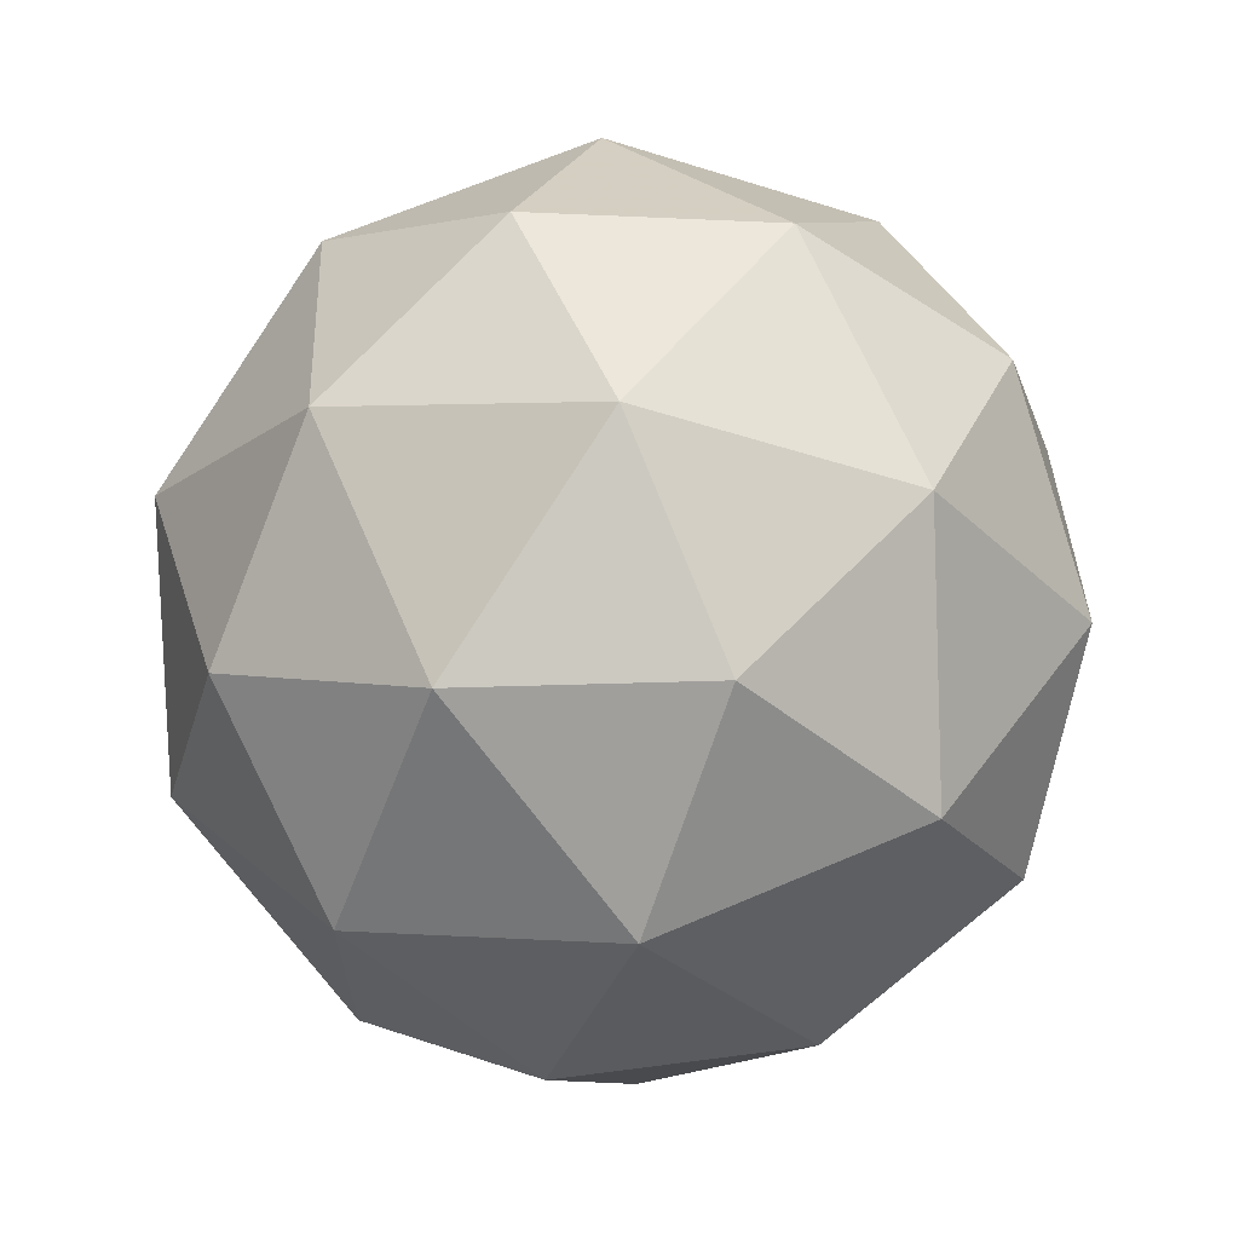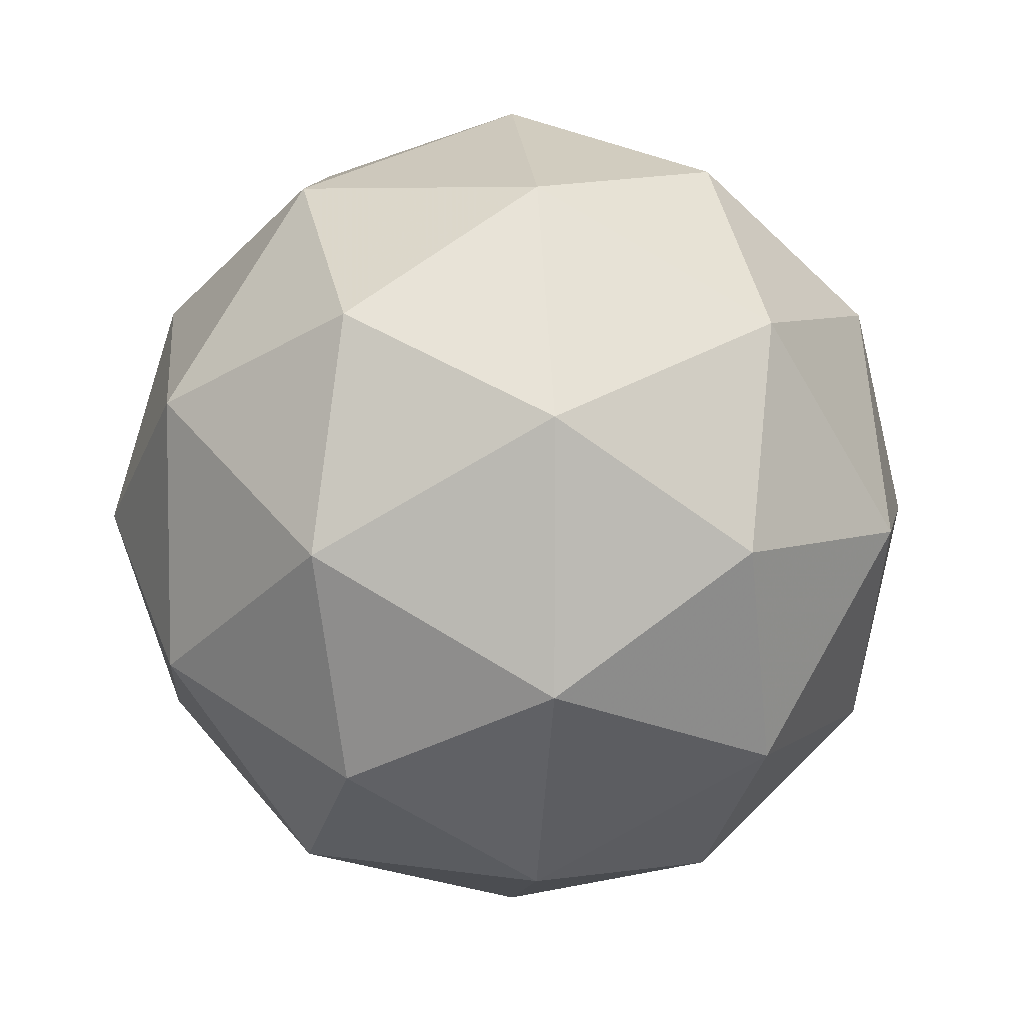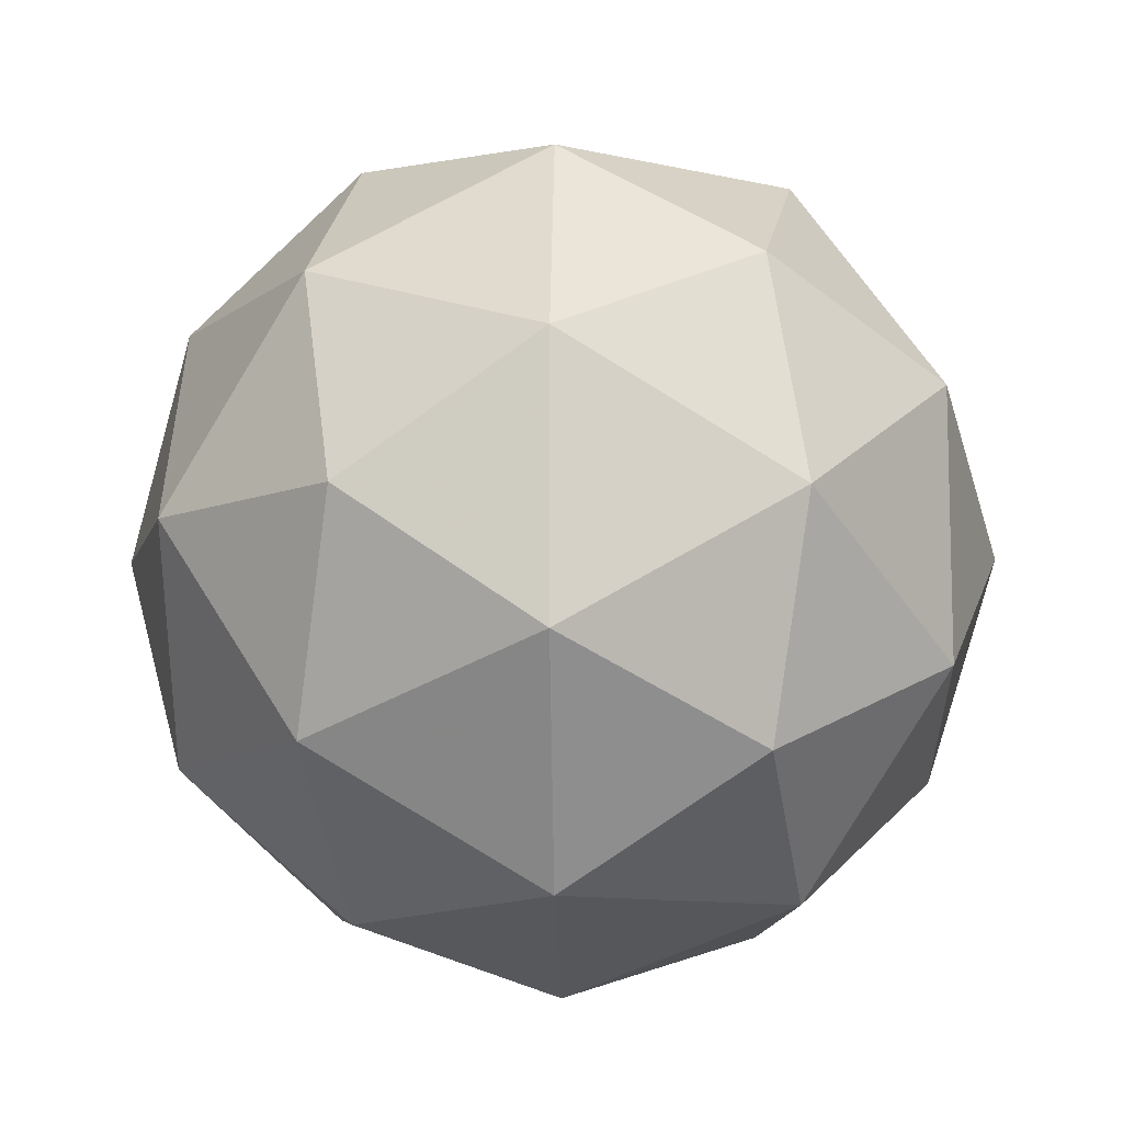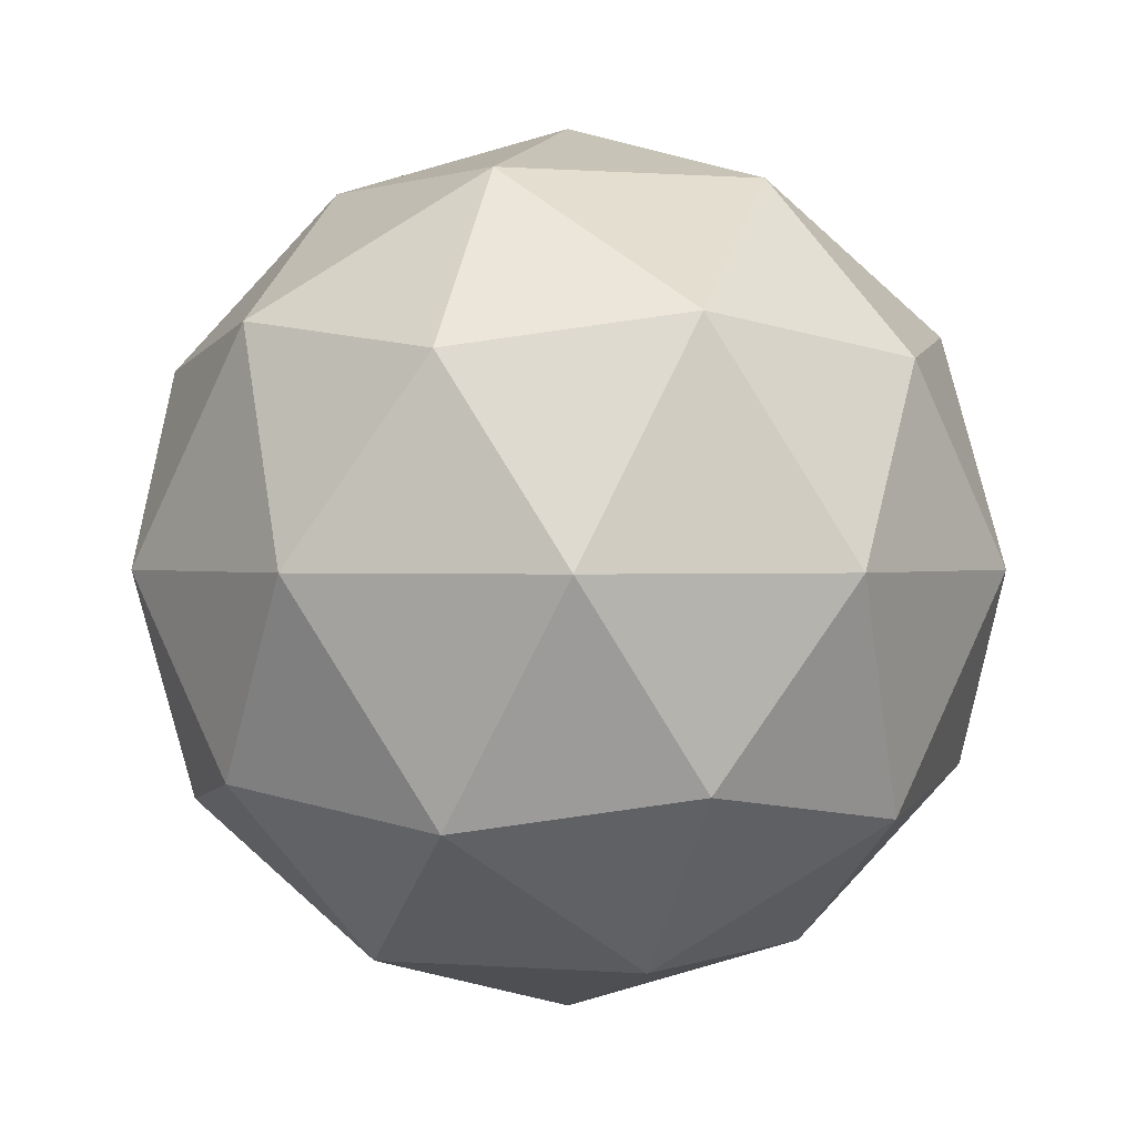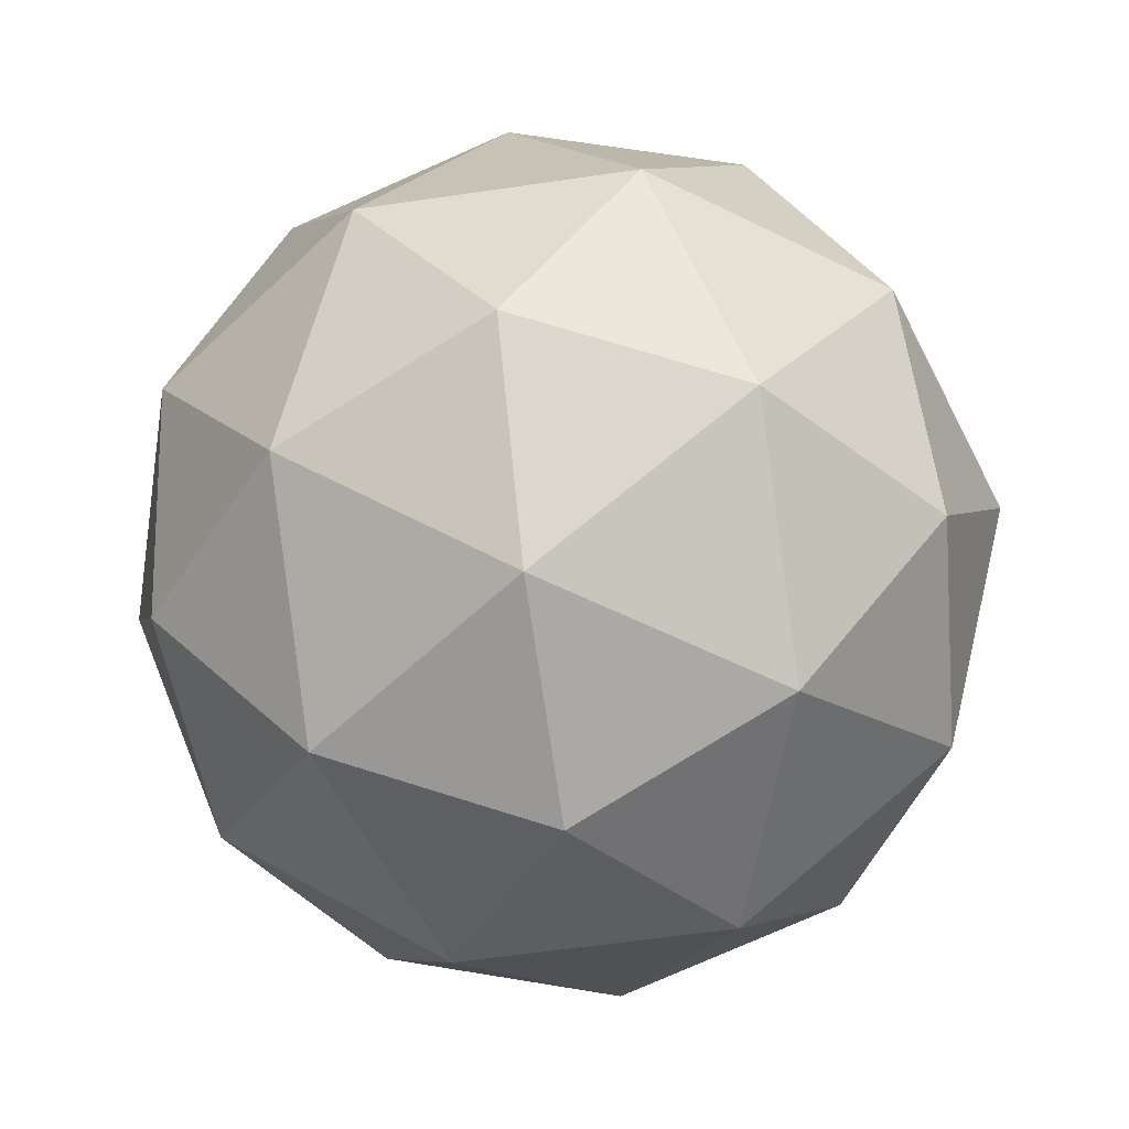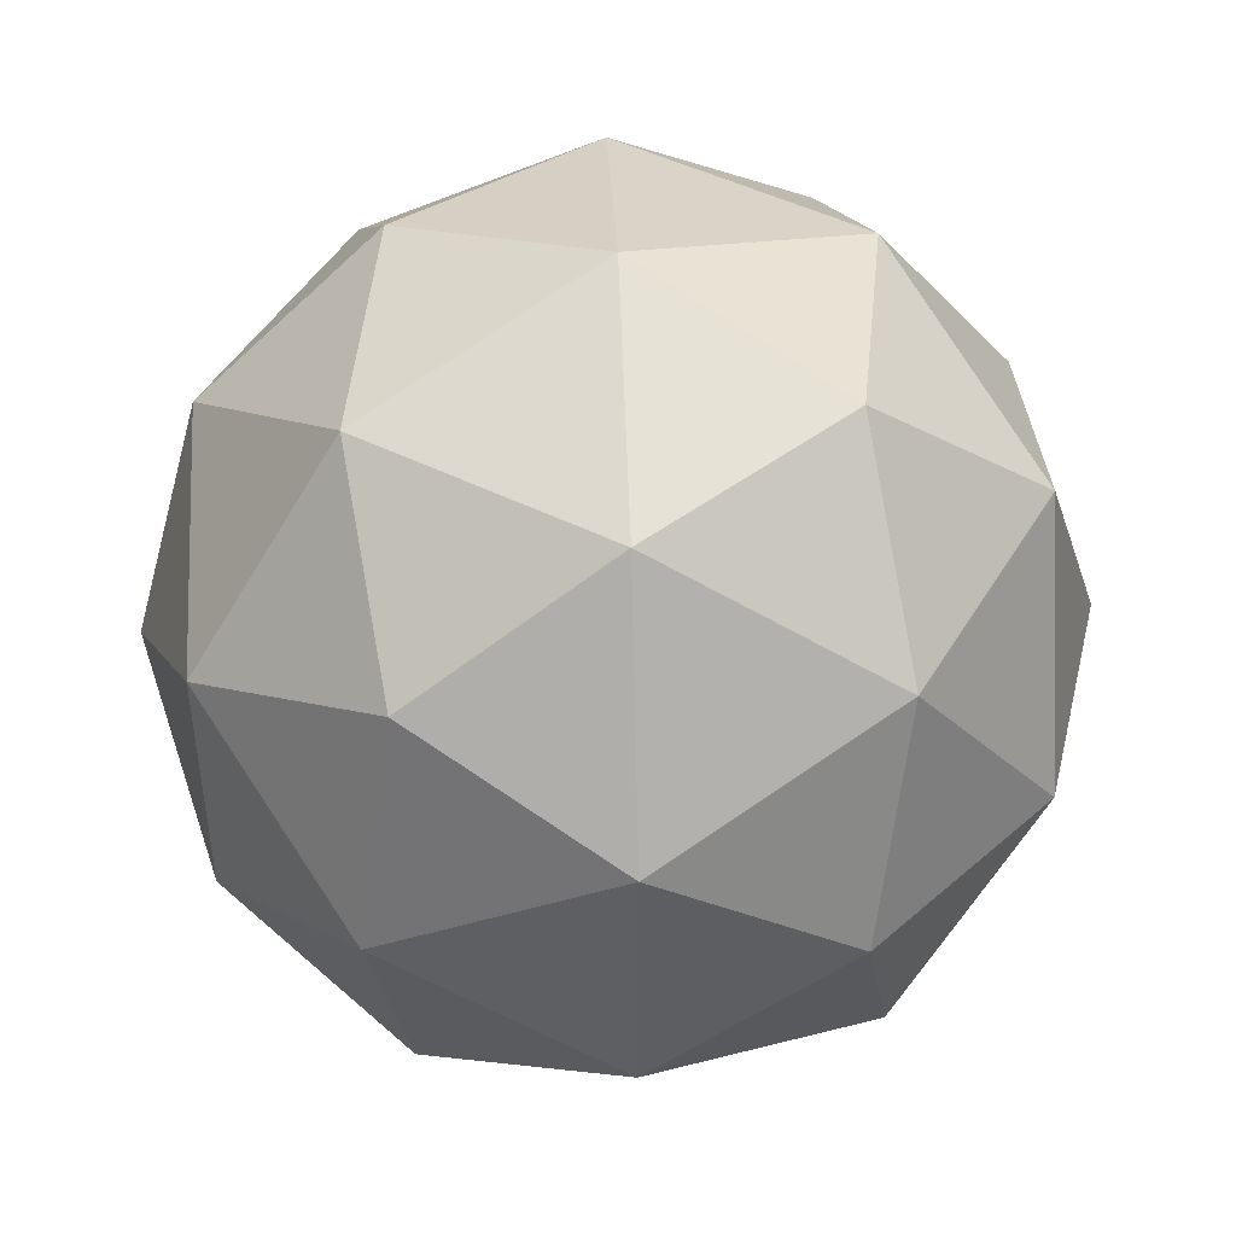
<metadata>
{"format":"obj","ext":"obj","renderer":"f3d","projection":"perspective","resolution":1024,"background":"white","views":[{"elev":66.8,"azim":125.0,"up":"+Z"},{"elev":6.1,"azim":-95.6,"up":"+Z"},{"elev":-10.5,"azim":28.0,"up":"+Z"},{"elev":0.7,"azim":35.4,"up":"+Y"},{"elev":-57.8,"azim":-9.3,"up":"+Y"},{"elev":46.8,"azim":87.7,"up":"+Z"}]}
</metadata>
<code>
g IL1R_IL2R_IL1DR_IL2DR_URADR_OLQDR_URYDR_RMER_RIPR_IL1VR_IL2VR_URAVR_RMEV-i14-g28-s2209
v -5328 5061 -1147
v -5239 5092 -1082
v -5362 5092 -1042
v -5176 5177 -1037
v -5149 5160 -1147
v -5438 5092 -1147
v -5362 5092 -1252
v -5239 5092 -1212
v -5128 5271 -1082
v -5386 5177 -968.5
v -5273 5160 -977.2
v -5328 5271 -937.1
v -5516 5177 -1147
v -5473 5160 -1042
v -5528 5271 -1082
v -5386 5177 -1326
v -5473 5160 -1252
v -5452 5271 -1317
v -5176 5177 -1258
v -5273 5160 -1317
v -5205 5271 -1317
v -5205 5271 -977.2
v -5452 5271 -977.2
v -5528 5271 -1212
v -5328 5271 -1357
v -5128 5271 -1212
v -5270 5365 -968.5
v -5184 5381 -1042
v -5294 5449 -1042
v -5480 5365 -1037
v -5383 5381 -977.2
v -5417 5449 -1082
v -5480 5365 -1258
v -5507 5381 -1147
v -5417 5449 -1212
v -5270 5365 -1326
v -5383 5381 -1317
v -5294 5449 -1252
v -5140 5365 -1147
v -5184 5381 -1252
v -5218 5449 -1147
v -5328 5481 -1147
f 1 2 3
f 4 2 5
f 1 3 6
f 1 6 7
f 1 7 8
f 4 5 9
f 10 11 12
f 13 14 15
f 16 17 18
f 19 20 21
f 4 9 22
f 10 12 23
f 13 15 24
f 16 18 25
f 19 21 26
f 27 28 29
f 30 31 32
f 33 34 35
f 36 37 38
f 39 40 41
f 41 38 42
f 41 40 38
f 40 36 38
f 38 35 42
f 38 37 35
f 37 33 35
f 35 32 42
f 35 34 32
f 34 30 32
f 32 29 42
f 32 31 29
f 31 27 29
f 29 41 42
f 29 28 41
f 28 39 41
f 26 40 39
f 26 21 40
f 21 36 40
f 25 37 36
f 25 18 37
f 18 33 37
f 24 34 33
f 24 15 34
f 15 30 34
f 23 31 30
f 23 12 31
f 12 27 31
f 22 28 27
f 22 9 28
f 9 39 28
f 21 25 36
f 21 20 25
f 20 16 25
f 18 24 33
f 18 17 24
f 17 13 24
f 15 23 30
f 15 14 23
f 14 10 23
f 12 22 27
f 12 11 22
f 11 4 22
f 9 26 39
f 9 5 26
f 5 19 26
f 8 20 19
f 8 7 20
f 7 16 20
f 7 17 16
f 7 6 17
f 6 13 17
f 6 14 13
f 6 3 14
f 3 10 14
f 5 8 19
f 5 2 8
f 2 1 8
f 3 11 10
f 3 2 11
f 2 4 11
f 2 4 11

</code>
